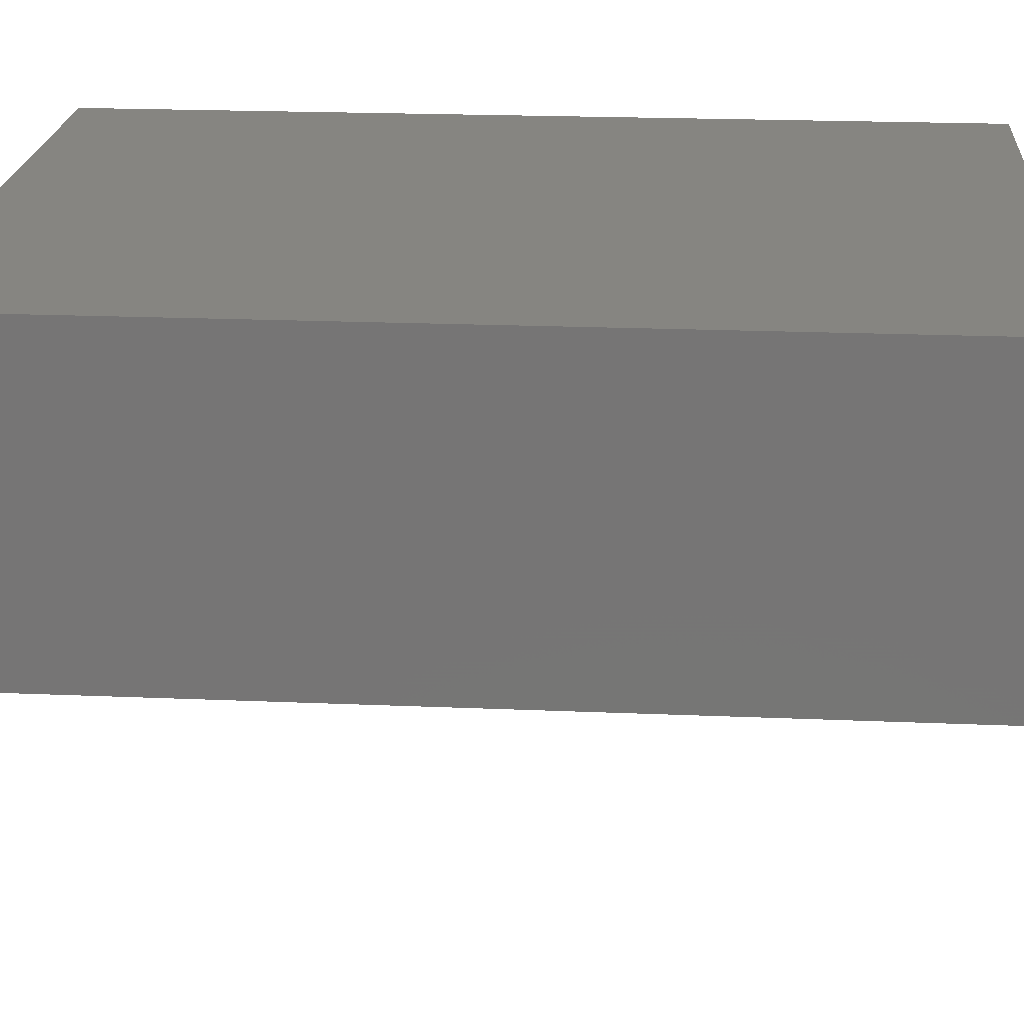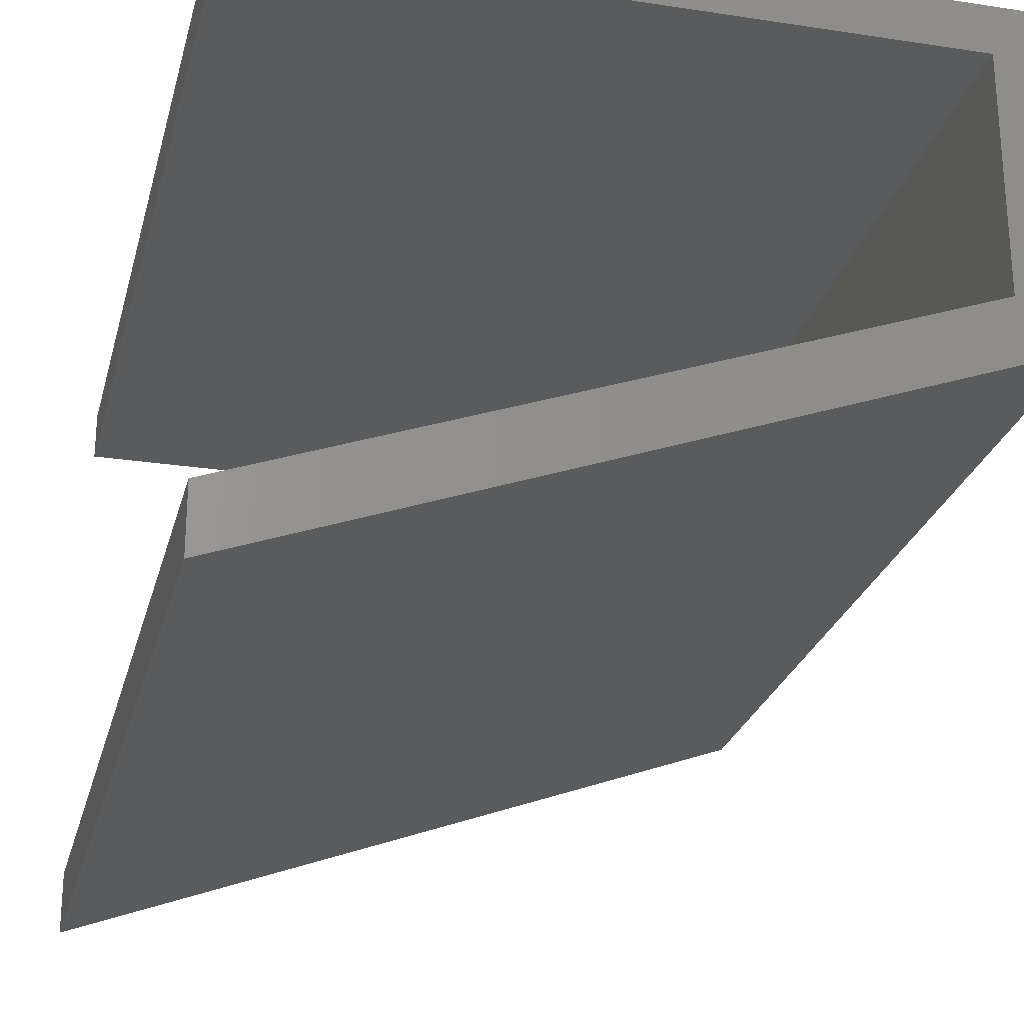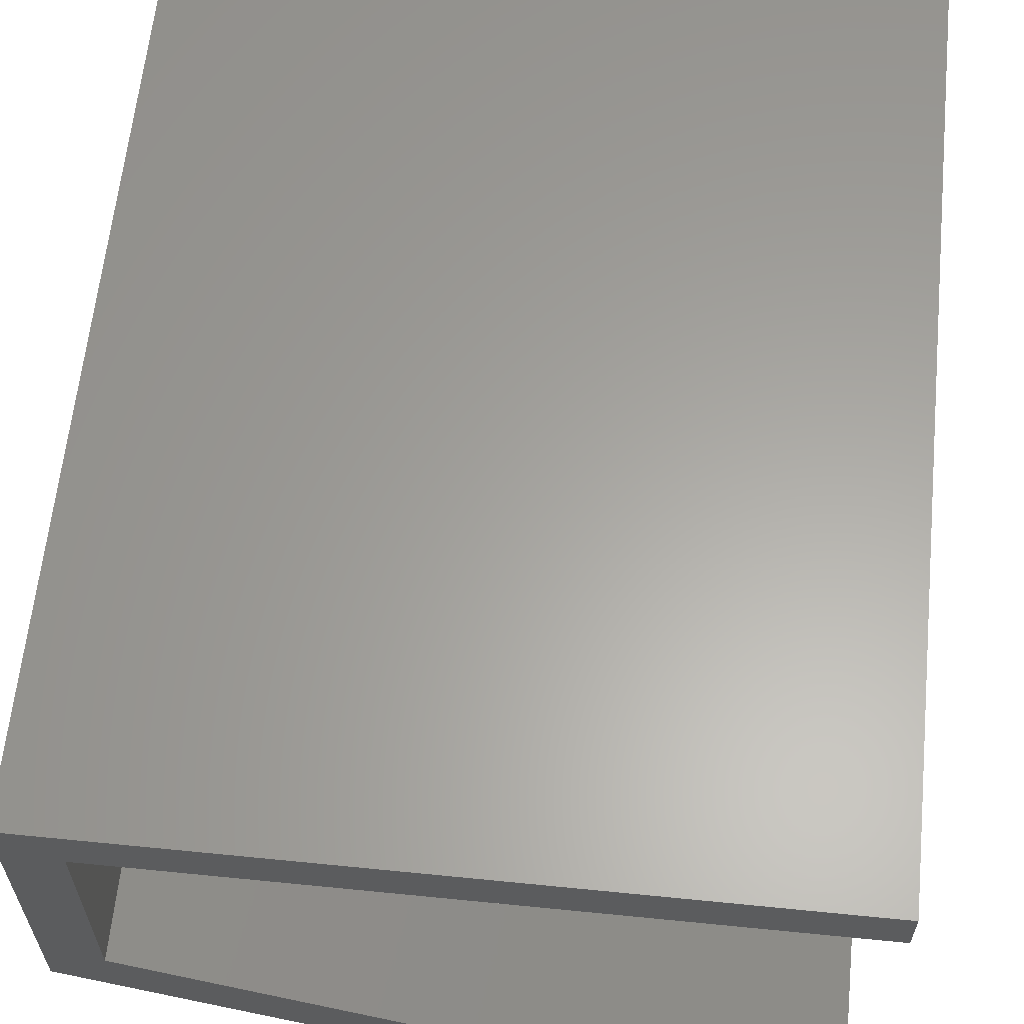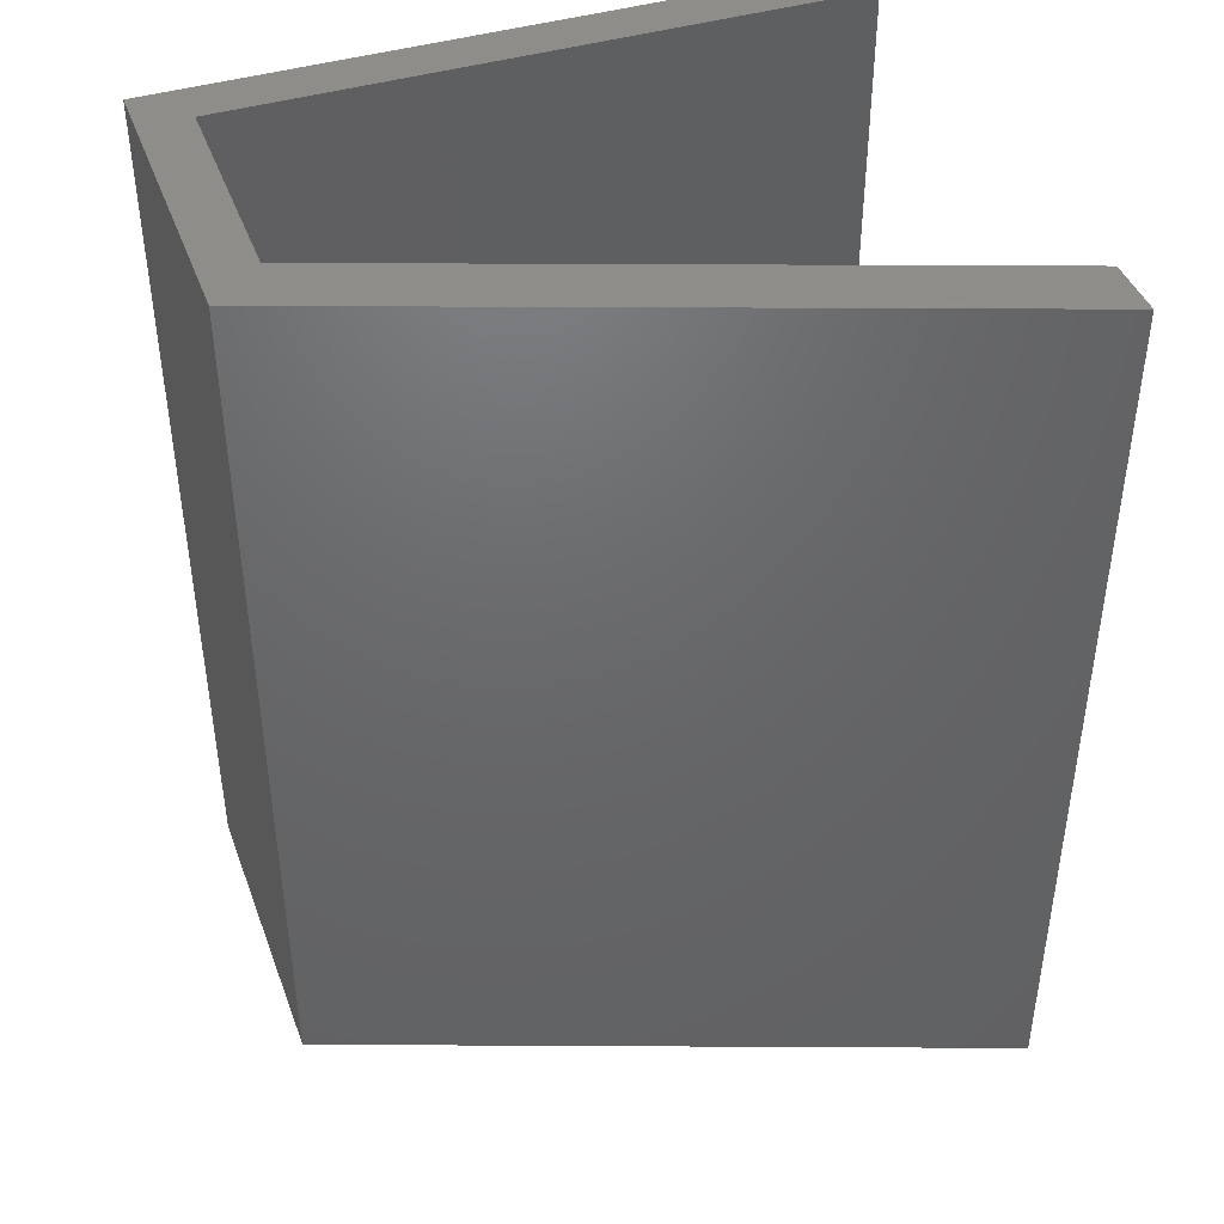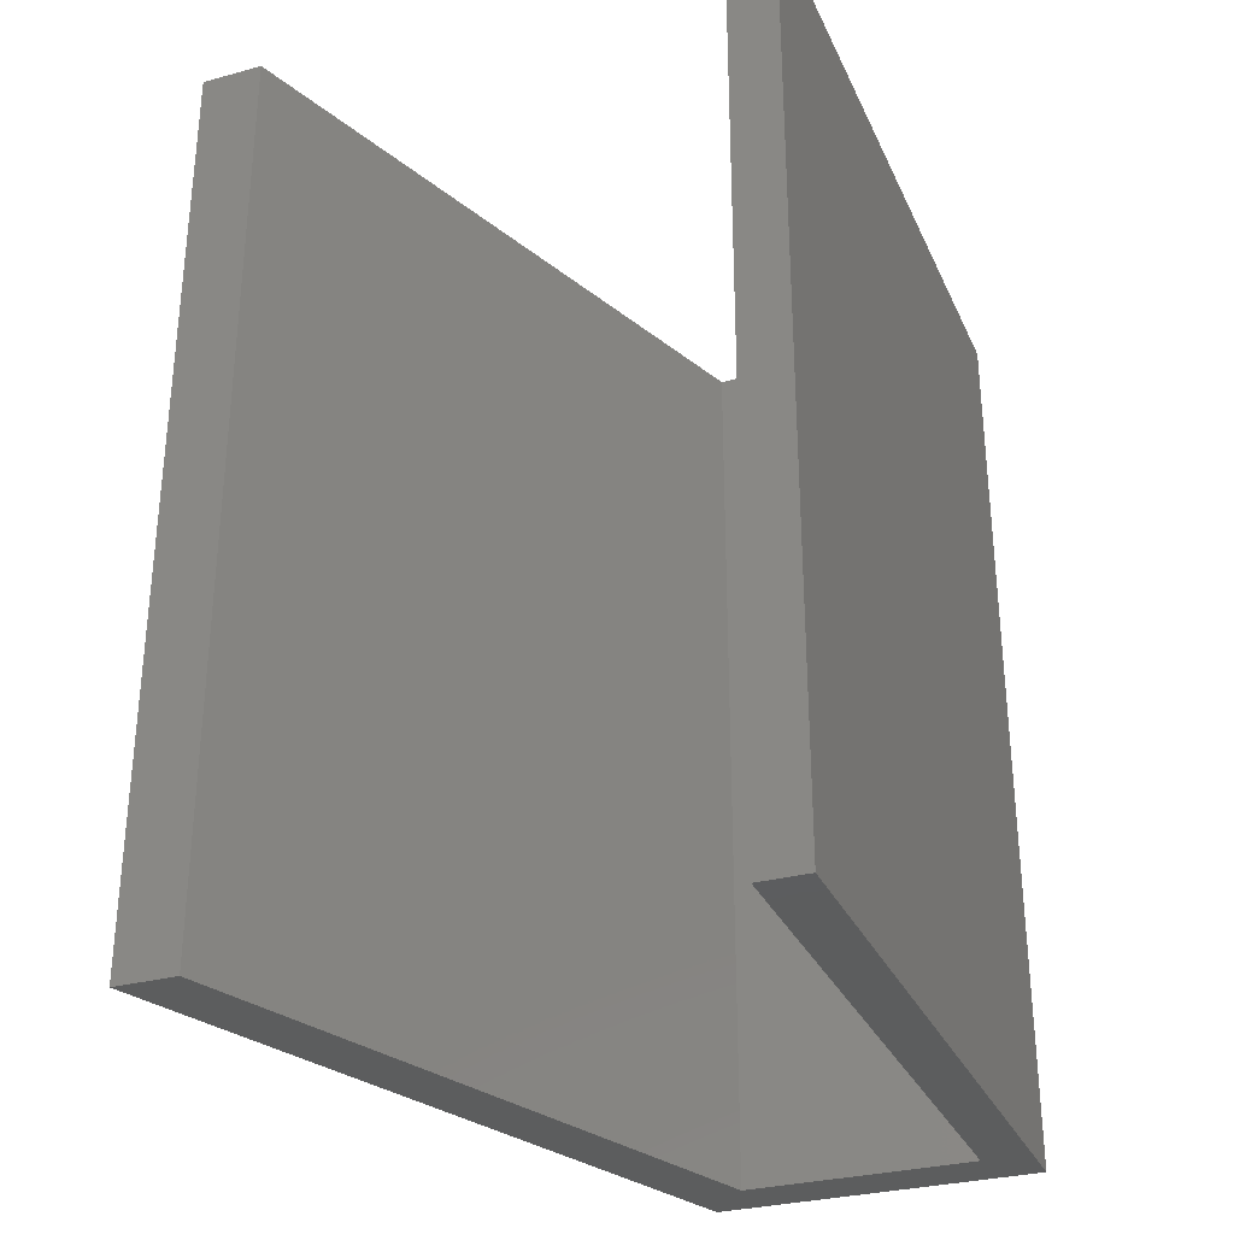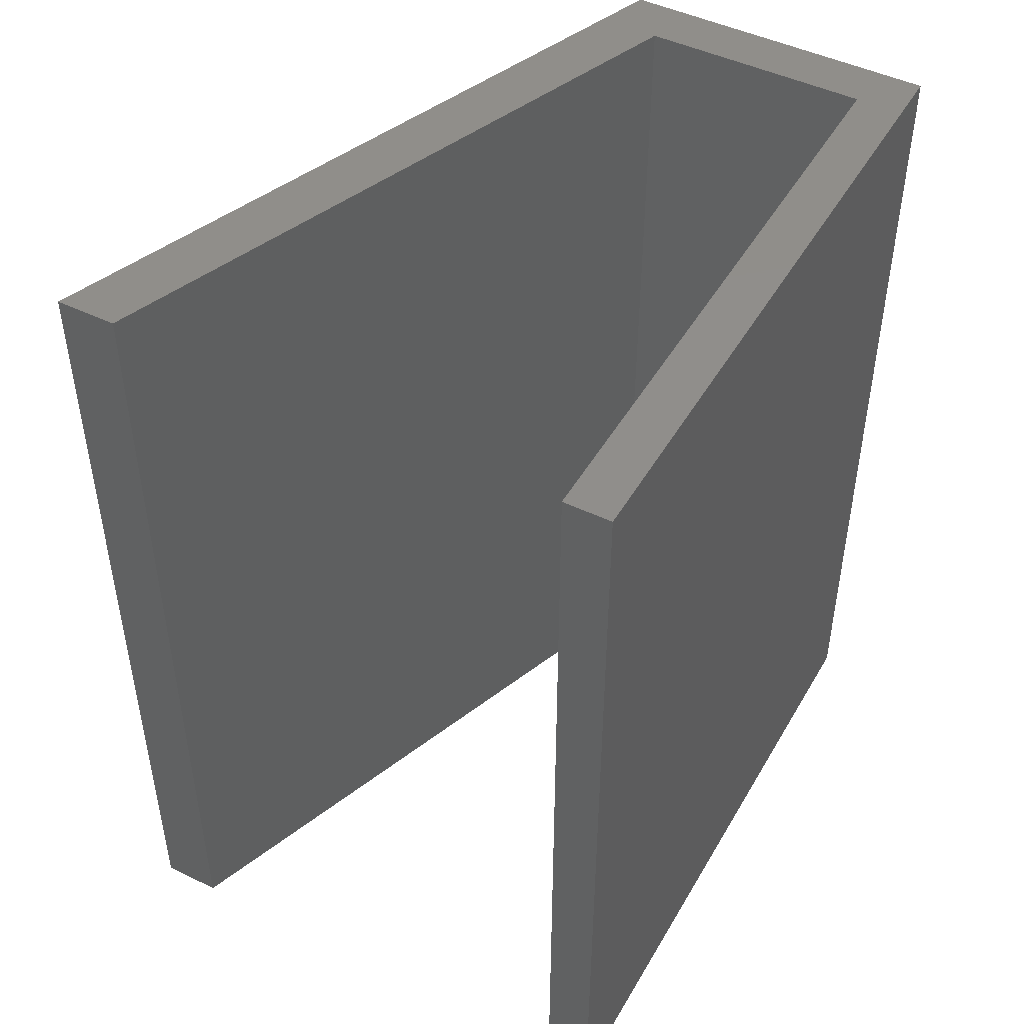
<metadata>
{"format":"stl","ext":"stl","renderer":"f3d","projection":"perspective","resolution":1024,"background":"white","views":[{"elev":21.3,"azim":94.3,"up":"+Z"},{"elev":-25.3,"azim":-13.8,"up":"+Z"},{"elev":61.8,"azim":-174.2,"up":"+Z"},{"elev":42.6,"azim":160.3,"up":"+Y"},{"elev":-30.5,"azim":-68.6,"up":"+Y"},{"elev":47.0,"azim":-61.2,"up":"+Y"}]}
</metadata>
<code>
# stl→obj: 16 verts, 28 faces
v 0.1424 -9.989e-10 -0.1219
v 0.165 -1.077e-09 -0.101
v -0.1353 -5.379e-10 -0.101
v 0.165 0.4 -0.101
v -0.1353 -5.004e-10 -0.1219
v -0.1353 0.4 -0.101
v 0.165 -8.28e-10 -0.2397
v 0.165 0.4 -0.2397
v -0.1353 -1.401e-10 -0.3226
v -0.1353 -9.2e-11 -0.3494
v -0.1353 0.4 -0.3494
v 0.1424 -8.207e-10 -0.2212
v -0.1353 0.4 -0.3226
v 0.1424 0.4 -0.2212
v 0.1424 0.4 -0.1219
v -0.1353 0.4 -0.1219
f 1 2 3
f 4 3 2
f 5 1 3
f 6 5 3
f 4 6 3
f 1 7 2
f 8 2 7
f 4 2 8
f 9 10 7
f 11 7 10
f 12 9 7
f 1 12 7
f 8 7 11
f 13 10 9
f 11 10 13
f 14 9 12
f 13 9 14
f 15 12 1
f 14 12 15
f 16 1 5
f 15 1 16
f 16 5 6
f 4 16 6
f 4 15 16
f 4 14 15
f 11 13 14
f 8 11 14
f 4 8 14

</code>
